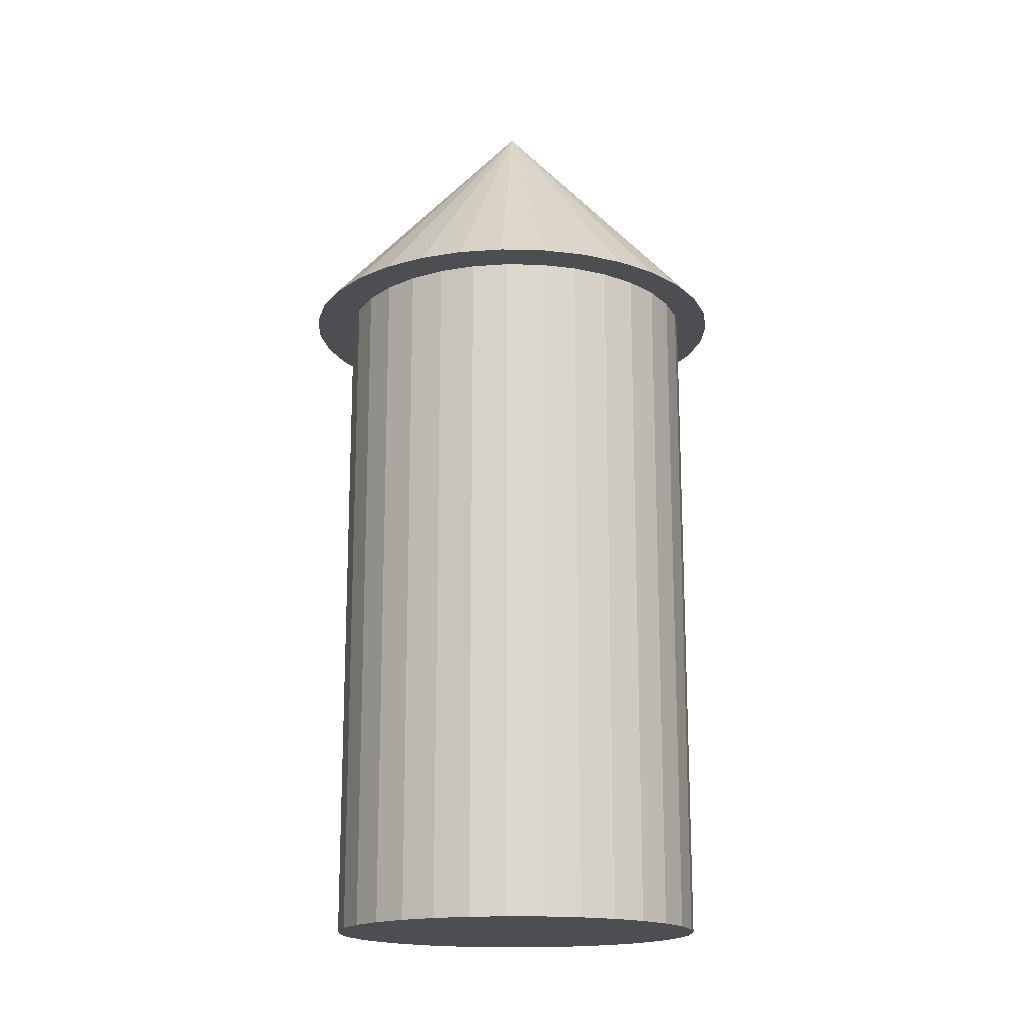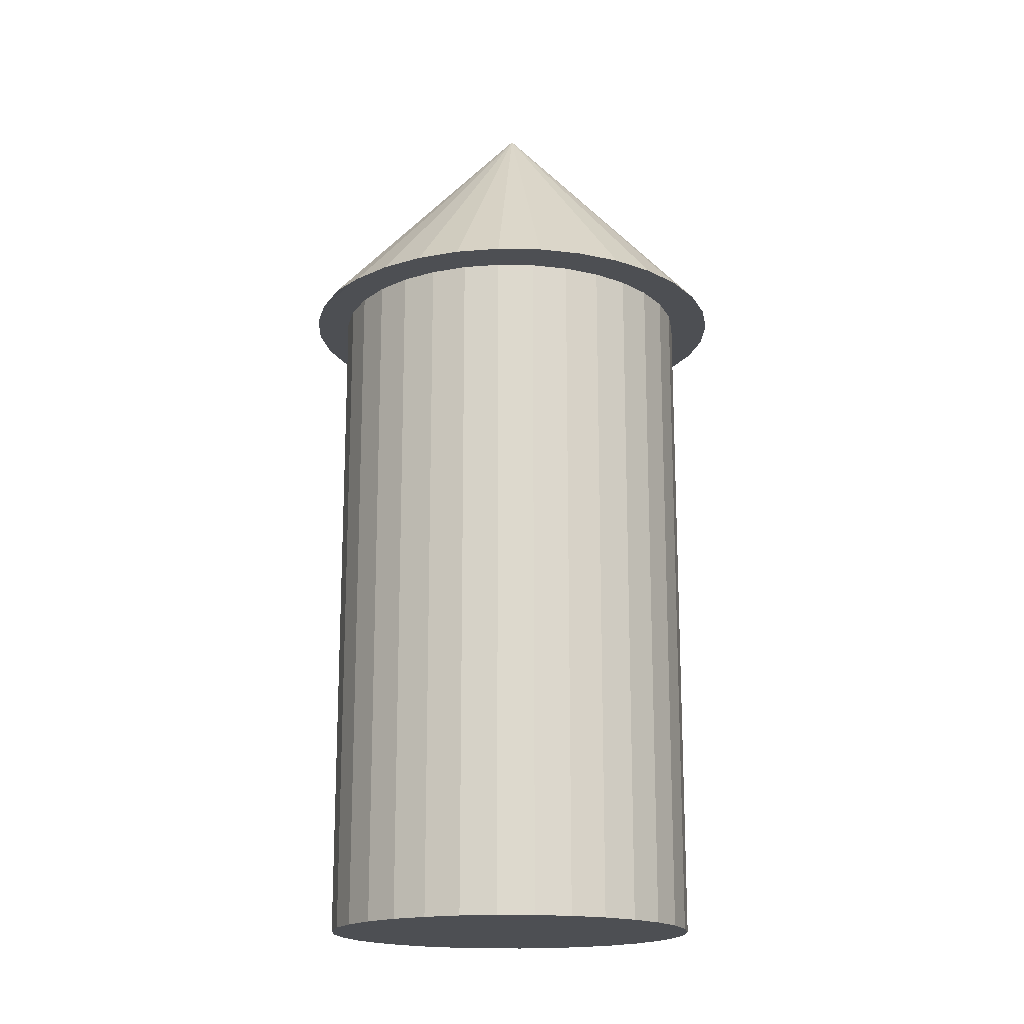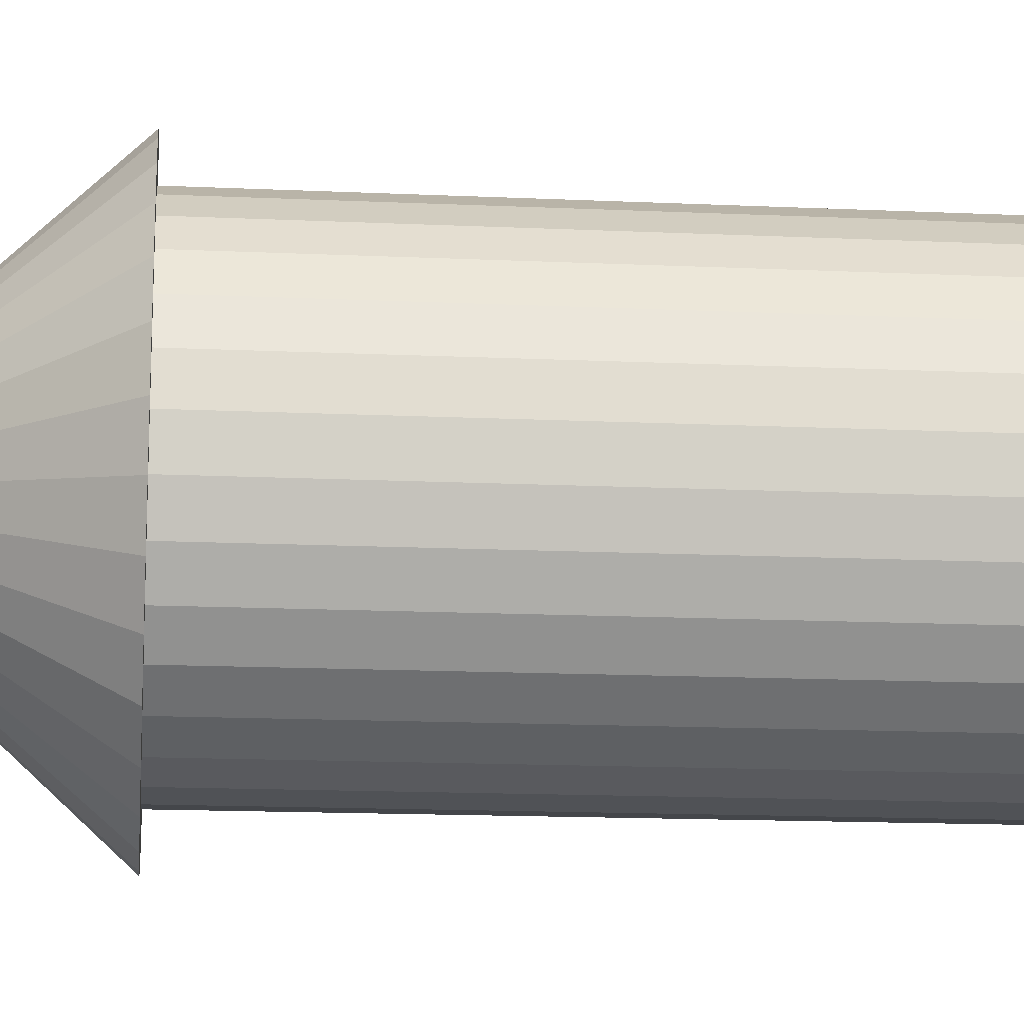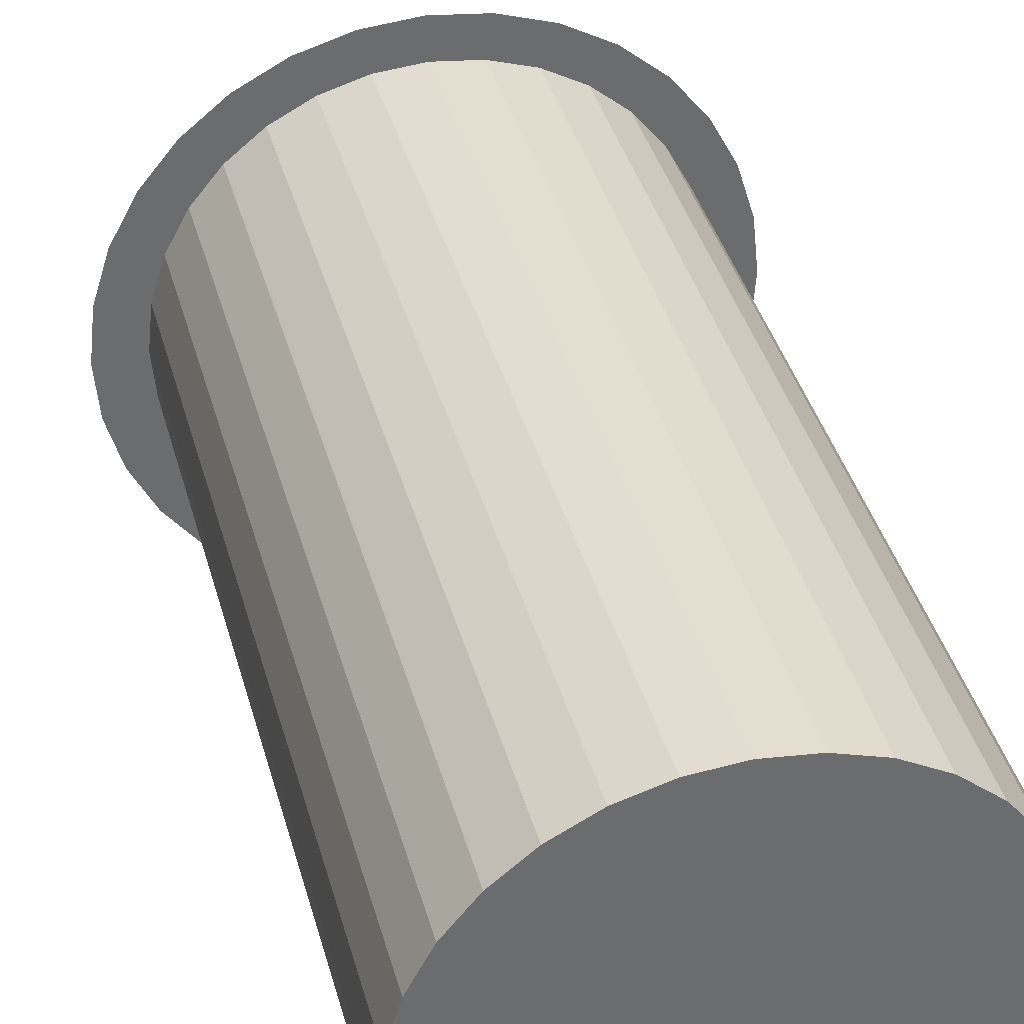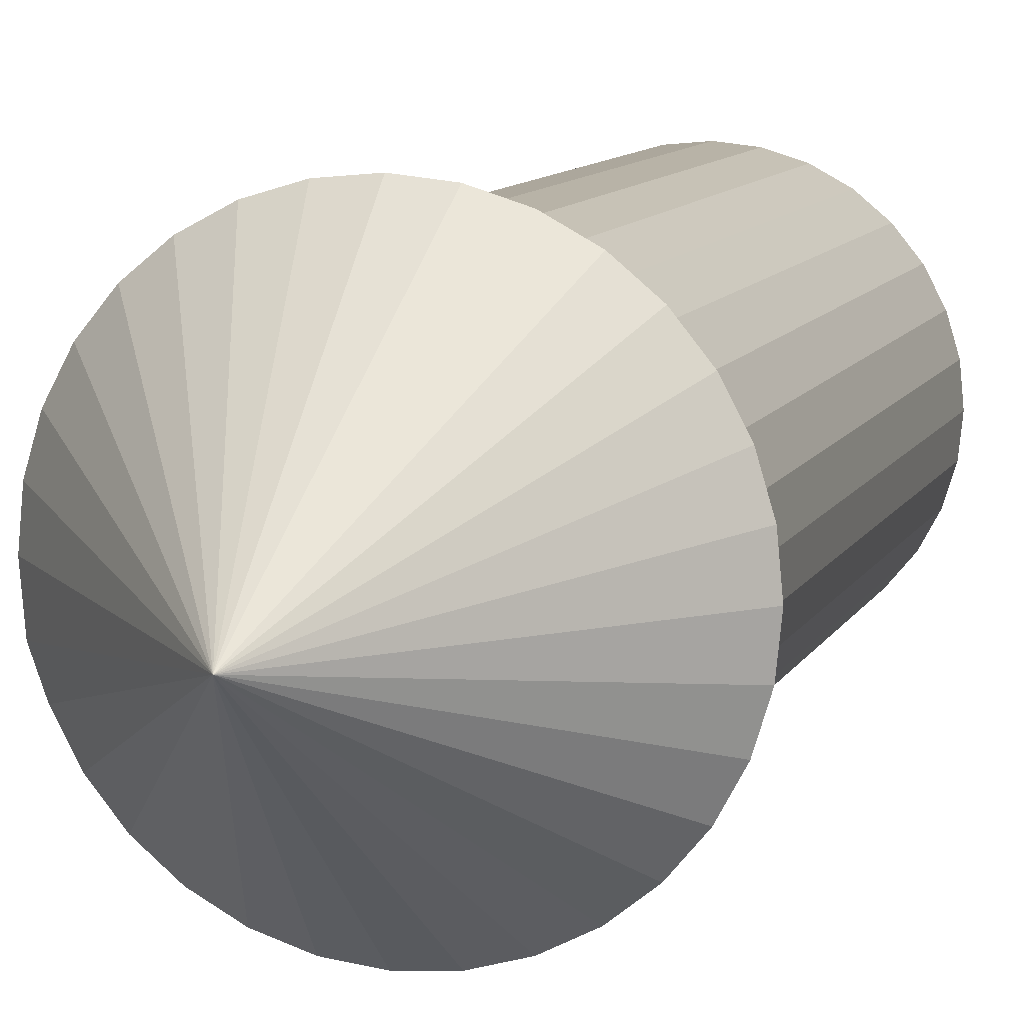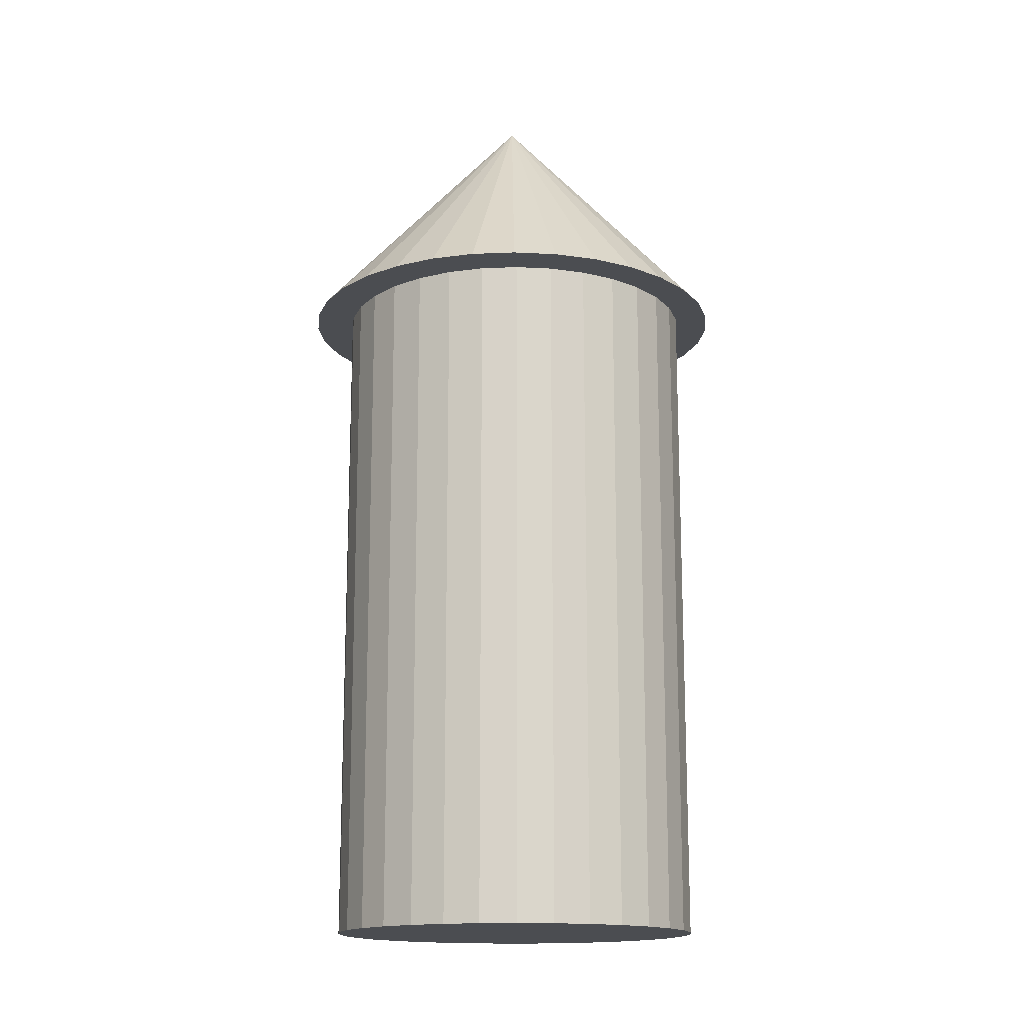
<metadata>
{"format":"obj","ext":"obj","renderer":"f3d","projection":"perspective","resolution":1024,"background":"white","views":[{"elev":-17.2,"azim":-75.9,"up":"+Y"},{"elev":-17.6,"azim":161.2,"up":"+Y"},{"elev":-15.0,"azim":-95.7,"up":"+Z"},{"elev":36.8,"azim":-14.1,"up":"+Z"},{"elev":10.3,"azim":-161.8,"up":"+Z"},{"elev":-15.6,"azim":-113.1,"up":"+Y"}]}
</metadata>
<code>
o Cylinder
v 0 0.02047 -3.841
v 0 14.55 -3.841
v 0.7494 0.02047 -3.767
v 0.7494 14.55 -3.767
v 1.47 0.02047 -3.549
v 1.47 14.55 -3.549
v 2.134 0.02047 -3.194
v 2.134 14.55 -3.194
v 2.716 0.02047 -2.716
v 2.716 14.55 -2.716
v 3.194 0.02047 -2.134
v 3.194 14.55 -2.134
v 3.549 0.02047 -1.47
v 3.549 14.55 -1.47
v 3.767 0.02047 -0.7494
v 3.767 14.55 -0.7494
v 3.841 0.02047 -0
v 3.841 14.55 -0
v 3.767 0.02047 0.7494
v 3.767 14.55 0.7494
v 3.549 0.02047 1.47
v 3.549 14.55 1.47
v 3.194 0.02047 2.134
v 3.194 14.55 2.134
v 2.716 0.02047 2.716
v 2.716 14.55 2.716
v 2.134 0.02047 3.194
v 2.134 14.55 3.194
v 1.47 0.02047 3.549
v 1.47 14.55 3.549
v 0.7494 0.02047 3.767
v 0.7494 14.55 3.767
v -1e-06 0.02047 3.841
v -1e-06 14.55 3.841
v -0.7494 0.02047 3.767
v -0.7494 14.55 3.767
v -1.47 0.02047 3.549
v -1.47 14.55 3.549
v -2.134 0.02047 3.194
v -2.134 14.55 3.194
v -2.716 0.02047 2.716
v -2.716 14.55 2.716
v -3.194 0.02047 2.134
v -3.194 14.55 2.134
v -3.549 0.02047 1.47
v -3.549 14.55 1.47
v -3.767 0.02047 0.7494
v -3.767 14.55 0.7494
v -3.841 0.02047 -4e-06
v -3.841 14.55 -4e-06
v -3.767 0.02047 -0.7494
v -3.767 14.55 -0.7494
v -3.549 0.02047 -1.47
v -3.549 14.55 -1.47
v -3.194 0.02047 -2.134
v -3.194 14.55 -2.134
v -2.716 0.02047 -2.716
v -2.716 14.55 -2.716
v -2.134 0.02047 -3.194
v -2.134 14.55 -3.194
v -1.47 0.02047 -3.549
v -1.47 14.55 -3.549
v -0.7494 0.02047 -3.767
v -0.7494 14.55 -3.767
f 2 3 1
f 4 5 3
f 6 7 5
f 8 9 7
f 10 11 9
f 12 13 11
f 14 15 13
f 16 17 15
f 18 19 17
f 20 21 19
f 22 23 21
f 24 25 23
f 26 27 25
f 28 29 27
f 30 31 29
f 32 33 31
f 34 35 33
f 36 37 35
f 38 39 37
f 40 41 39
f 42 43 41
f 44 45 43
f 46 47 45
f 48 49 47
f 50 51 49
f 52 53 51
f 54 55 53
f 56 57 55
f 58 59 57
f 60 61 59
f 38 14 6
f 62 63 61
f 64 1 63
f 31 47 63
f 2 4 3
f 4 6 5
f 6 8 7
f 8 10 9
f 10 12 11
f 12 14 13
f 14 16 15
f 16 18 17
f 18 20 19
f 20 22 21
f 22 24 23
f 24 26 25
f 26 28 27
f 28 30 29
f 30 32 31
f 32 34 33
f 34 36 35
f 36 38 37
f 38 40 39
f 40 42 41
f 42 44 43
f 44 46 45
f 46 48 47
f 48 50 49
f 50 52 51
f 52 54 53
f 54 56 55
f 56 58 57
f 58 60 59
f 60 62 61
f 6 4 62
f 2 64 62
f 62 60 58
f 58 56 54
f 54 52 50
f 50 48 46
f 46 44 38
f 42 40 38
f 38 36 34
f 34 32 38
f 30 28 26
f 26 24 22
f 22 20 18
f 18 16 14
f 14 12 10
f 10 8 14
f 4 2 62
f 62 58 54
f 54 50 38
f 44 42 38
f 38 32 30
f 30 26 38
f 22 18 14
f 14 8 6
f 6 62 54
f 50 46 38
f 38 26 22
f 22 14 38
f 6 54 38
f 62 64 63
f 64 2 1
f 63 1 3
f 3 5 7
f 7 9 11
f 11 13 7
f 15 17 19
f 19 21 15
f 23 25 31
f 27 29 31
f 31 33 35
f 35 37 31
f 39 41 43
f 43 45 39
f 47 49 51
f 51 53 47
f 55 57 63
f 59 61 63
f 63 3 7
f 7 13 15
f 15 21 23
f 25 27 31
f 31 37 39
f 39 45 47
f 47 53 55
f 57 59 63
f 63 7 15
f 15 23 63
f 31 39 47
f 47 55 63
f 63 23 31
o Cone
v -0.02802 14.07 -4.666
v -0.02802 19.11 -0.07513
v 0.8676 14.07 -4.578
v 1.729 14.07 -4.317
v 2.523 14.07 -3.892
v 3.218 14.07 -3.321
v 3.789 14.07 -2.626
v 4.213 14.07 -1.832
v 4.484 14.06 -1.088
v 4.563 14.07 -0.07513
v 4.475 14.07 0.8205
v 4.213 14.07 1.682
v 3.789 14.07 2.475
v 3.218 14.07 3.171
v 2.523 14.07 3.742
v 1.729 14.07 4.166
v 0.8676 14.07 4.428
v -0.02802 14.07 4.516
v -0.9237 14.07 4.428
v -1.785 14.07 4.166
v -2.579 14.07 3.742
v -3.274 14.07 3.171
v -3.845 14.07 2.475
v -4.269 14.07 1.682
v -4.531 14.07 0.8205
v -4.619 14.07 -0.07513
v -4.531 14.07 -0.9708
v -4.269 14.07 -1.832
v -3.845 14.07 -2.626
v -3.274 14.07 -3.321
v -2.579 14.07 -3.892
v -1.785 14.07 -4.317
v -0.9237 14.07 -4.578
f 65 66 67
f 67 66 68
f 68 66 69
f 69 66 70
f 70 66 71
f 71 66 72
f 72 66 73
f 73 66 74
f 74 66 75
f 75 66 76
f 76 66 77
f 77 66 78
f 78 66 79
f 79 66 80
f 80 66 81
f 81 66 82
f 82 66 83
f 83 66 84
f 84 66 85
f 85 66 86
f 86 66 87
f 87 66 88
f 88 66 89
f 89 66 90
f 90 66 91
f 91 66 92
f 92 66 93
f 93 66 94
f 94 66 95
f 95 66 96
f 96 66 97
f 97 66 65
f 85 89 97
f 97 65 67
f 67 68 97
f 69 70 71
f 71 72 81
f 73 74 72
f 75 76 77
f 77 78 79
f 79 80 81
f 81 82 83
f 83 84 85
f 85 86 87
f 87 88 89
f 89 90 91
f 91 92 93
f 93 94 97
f 95 96 97
f 97 68 69
f 69 71 81
f 74 75 72
f 77 79 81
f 81 83 85
f 85 87 89
f 89 91 97
f 94 95 97
f 97 69 81
f 75 77 72
f 81 85 97
f 91 93 97
f 72 77 81

</code>
